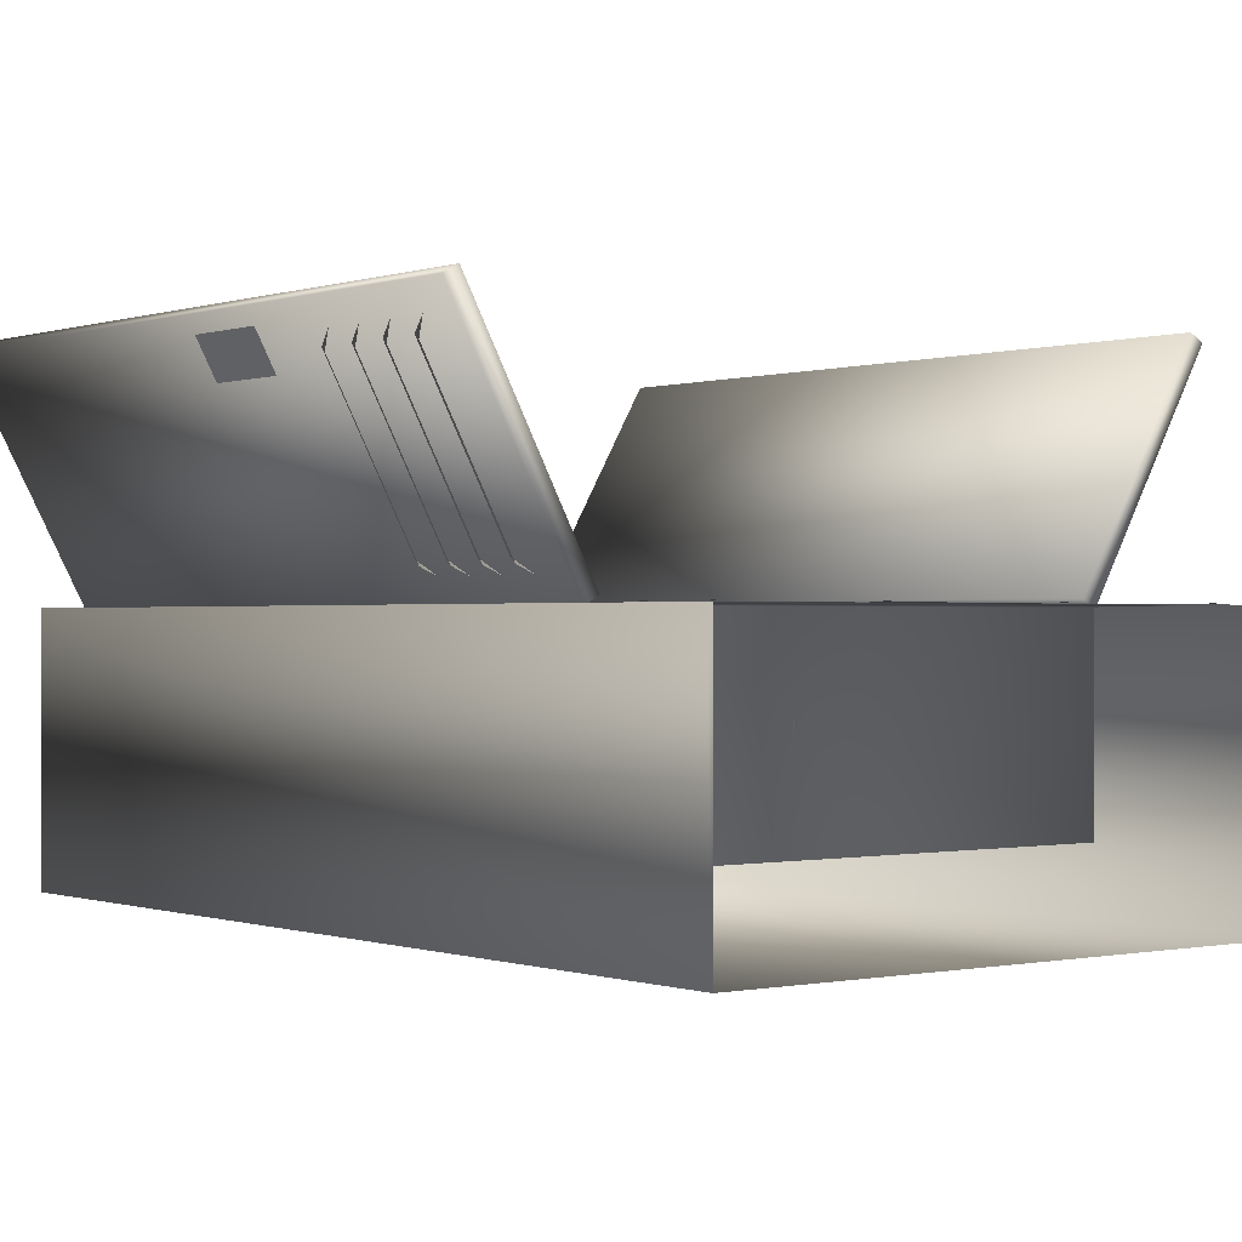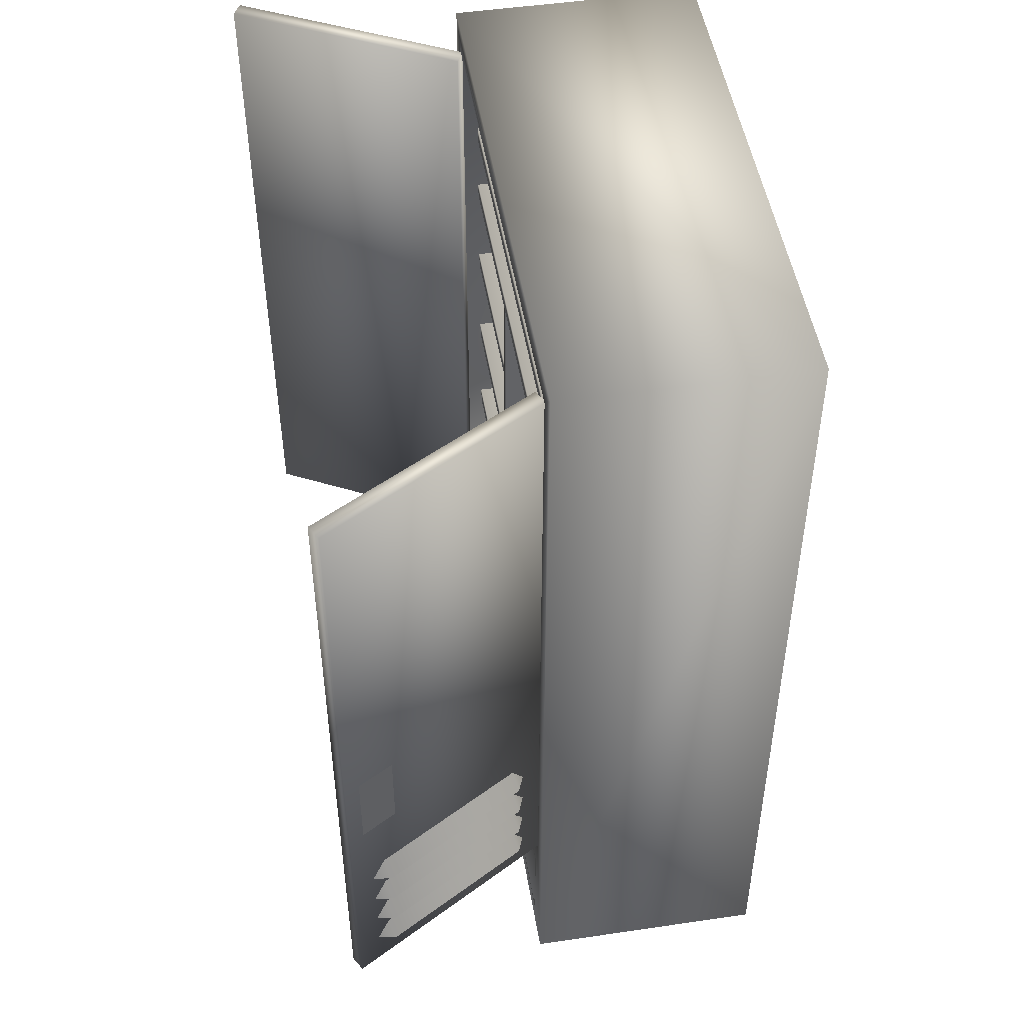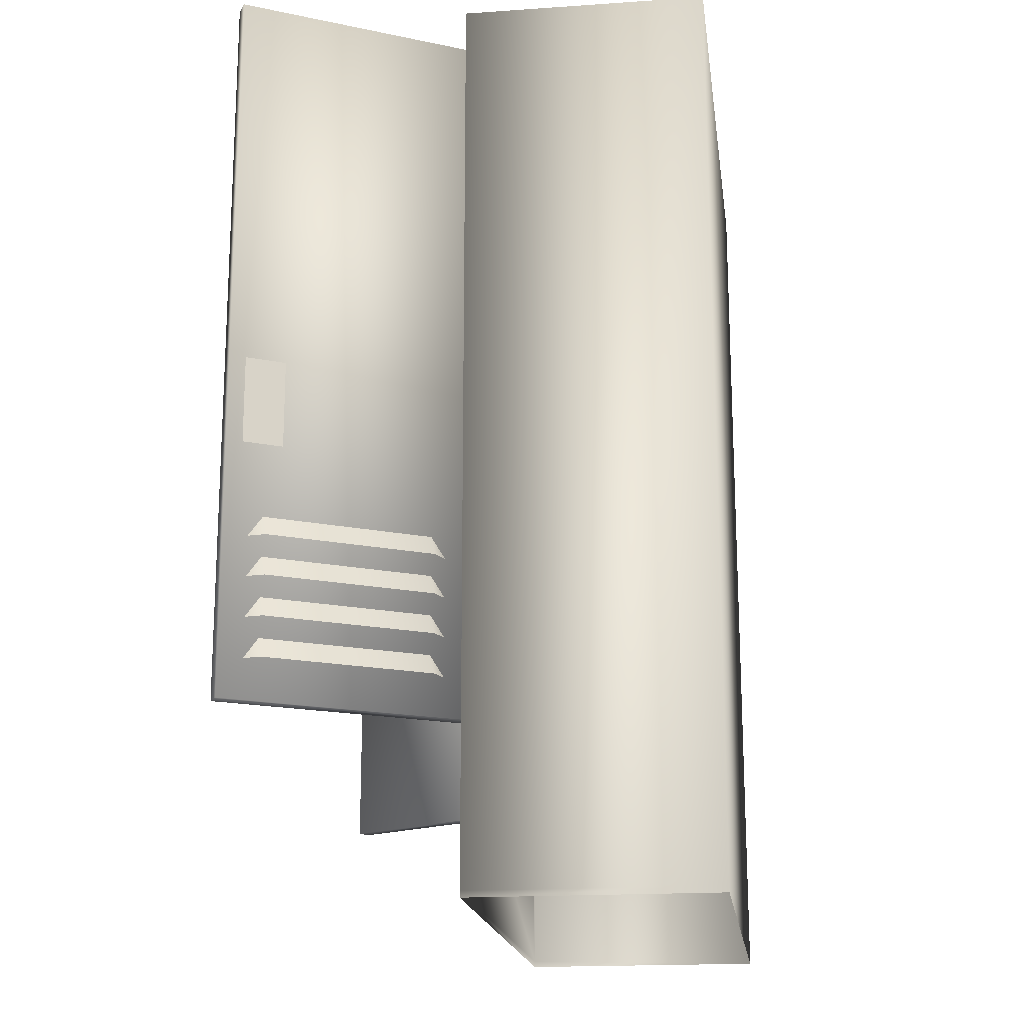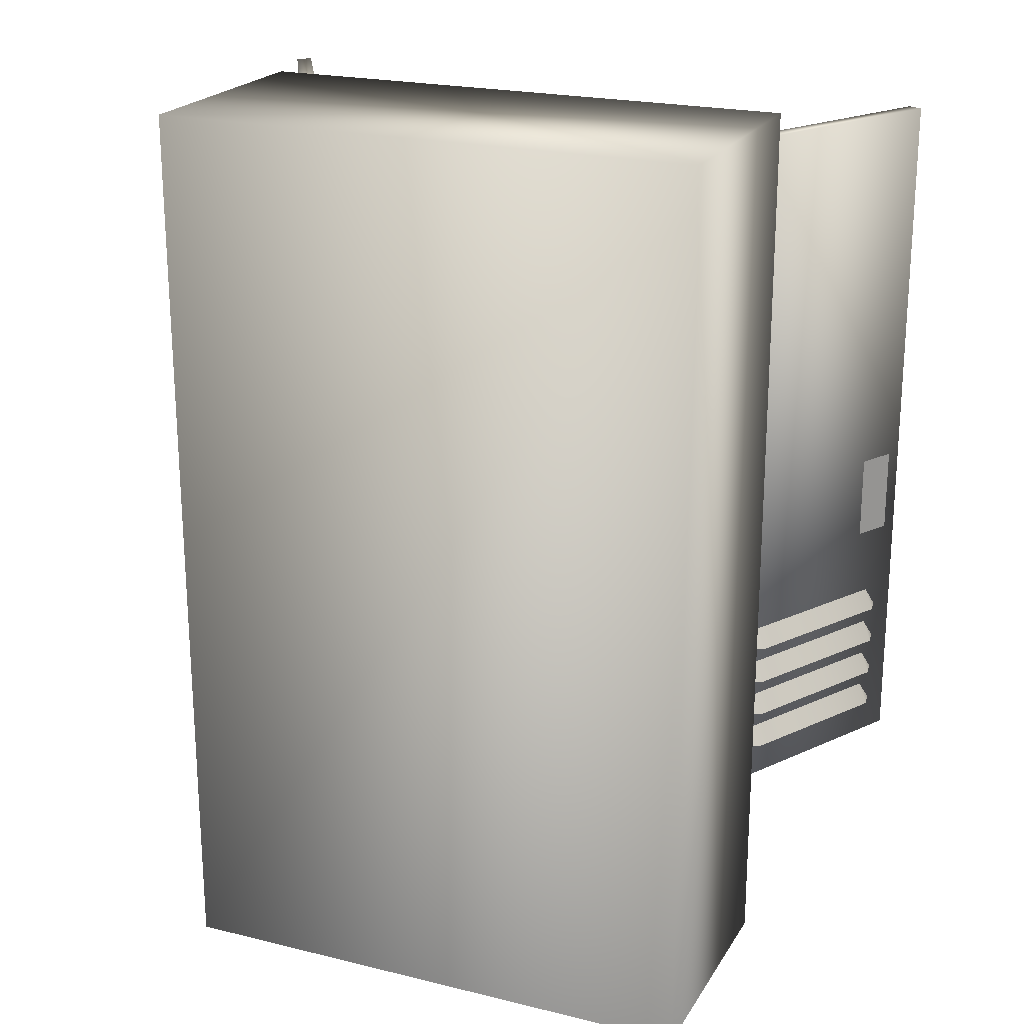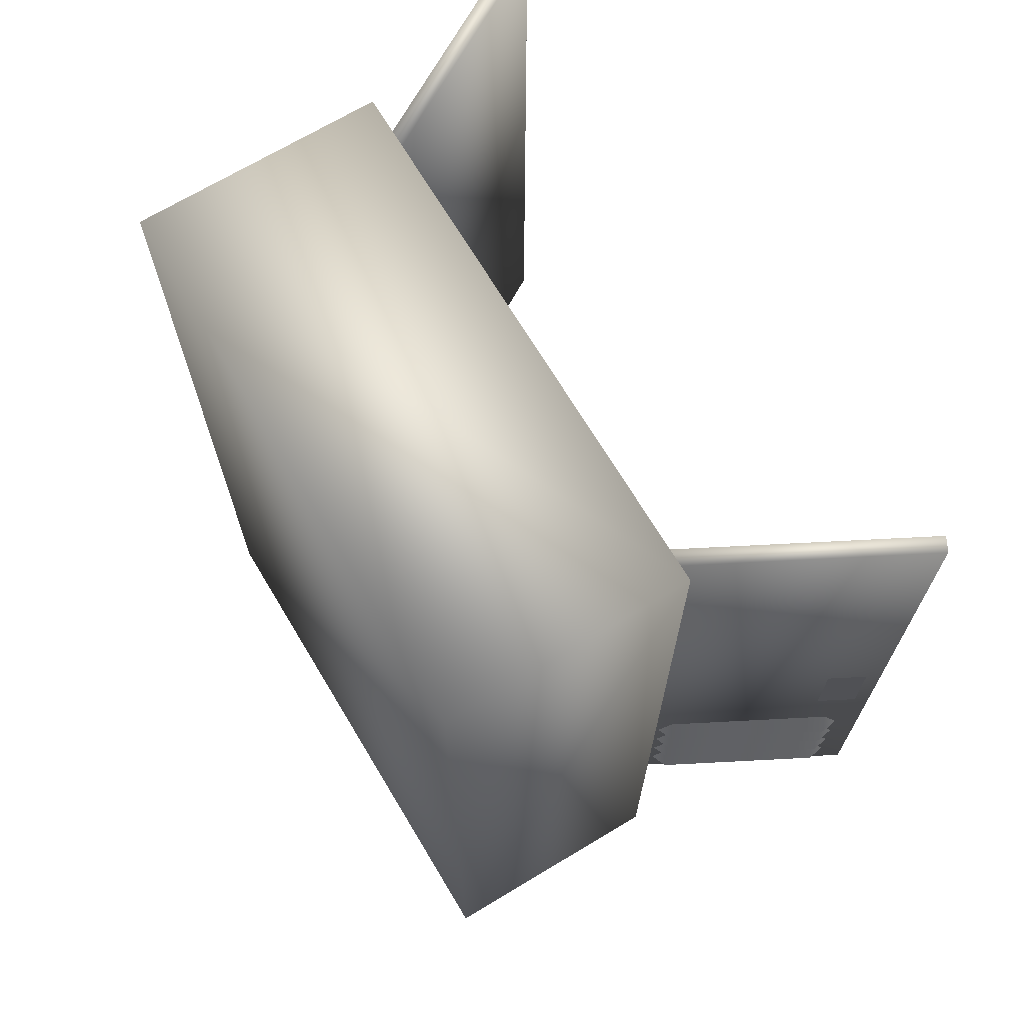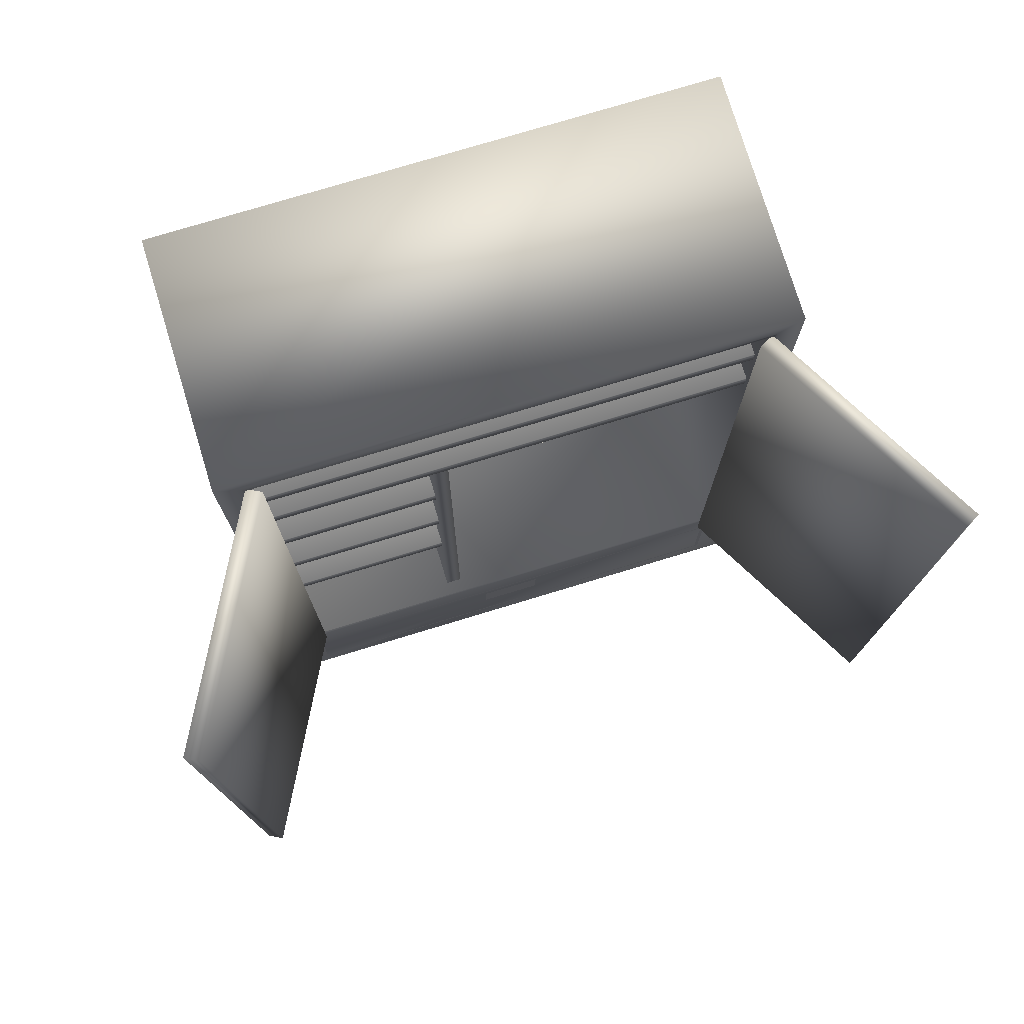
<metadata>
{"format":"obj","ext":"obj","renderer":"f3d","projection":"perspective","resolution":1024,"background":"white","views":[{"elev":-0.1,"azim":-37.6,"up":"+Z"},{"elev":49.2,"azim":80.7,"up":"+Y"},{"elev":-18.0,"azim":97.7,"up":"+Y"},{"elev":21.7,"azim":-156.7,"up":"+Y"},{"elev":69.5,"azim":-121.0,"up":"+Y"},{"elev":76.4,"azim":-16.9,"up":"+Y"}]}
</metadata>
<code>
g evidenceLockerOpen_geo
v -0.7504 1.021 0.6423
v -0.7828 1.021 0.7033
v -0.7828 0.9326 0.7033
v -0.7504 0.9326 0.6423
v -0.7504 1.105 0.6423
v -0.7828 1.105 0.7033
v -0.7828 1.021 0.7033
v -0.7504 1.021 0.6423
v -0.7461 0.9246 0.6341
v -0.7872 0.9246 0.7114
v -0.7461 1.113 0.6341
v -0.7872 1.113 0.7114
v -0.5468 0.3772 0.2656
v -0.8009 0.3772 0.7436
v -0.5468 1.949 0.2656
v -0.8009 1.949 0.7436
v -0.516 1.949 0.282
v -0.7702 1.949 0.7599
v -0.516 0.3772 0.282
v -0.7702 0.3772 0.7599
v -0.572 0.7221 0.3131
v -0.7756 0.7221 0.6961
v -0.5869 0.7669 0.3411
v -0.7608 0.7669 0.6681
v -0.609 0.7221 0.3293
v -0.7829 0.7221 0.6563
v -0.572 0.6359 0.3131
v -0.7756 0.6359 0.6961
v -0.5869 0.6806 0.3411
v -0.7608 0.6806 0.6681
v -0.609 0.6359 0.3293
v -0.7829 0.6359 0.6563
v -0.572 0.5496 0.3131
v -0.7756 0.5496 0.6961
v -0.5869 0.5944 0.3411
v -0.7608 0.5944 0.6681
v -0.609 0.5496 0.3293
v -0.7829 0.5496 0.6563
v -0.572 0.4634 0.3131
v -0.7756 0.4634 0.6961
v -0.5869 0.5081 0.3411
v -0.7608 0.5081 0.6681
v -0.609 0.4634 0.3293
v -0.7829 0.4634 0.6563
v 0.7634 1.021 0.6348
v 0.7979 1.021 0.6947
v 0.7979 0.9326 0.6947
v 0.7634 0.9326 0.6348
v 0.7634 1.105 0.6348
v 0.7979 1.105 0.6947
v 0.7979 1.021 0.6947
v 0.7634 1.021 0.6348
v 0.7587 0.9246 0.6268
v 0.8025 0.9246 0.7027
v 0.7587 1.113 0.6268
v 0.8025 1.113 0.7027
v 0.5467 0.3772 0.2655
v 0.8174 0.3772 0.7343
v 0.5467 1.949 0.2655
v 0.8174 1.949 0.7343
v 0.5165 1.949 0.2829
v 0.7872 1.949 0.7518
v 0.5165 0.3772 0.2829
v 0.7872 0.3772 0.7518
v 0.5736 0.7221 0.3121
v 0.7905 0.7221 0.6877
v 0.5894 0.7669 0.3395
v 0.7747 0.7669 0.6603
v 0.6112 0.7221 0.327
v 0.7964 0.7221 0.6478
v 0.5736 0.6359 0.3121
v 0.7905 0.6359 0.6877
v 0.5894 0.6806 0.3395
v 0.7747 0.6806 0.6603
v 0.6112 0.6359 0.327
v 0.7964 0.6359 0.6478
v 0.5736 0.5496 0.3121
v 0.7905 0.5496 0.6877
v 0.5894 0.5944 0.3395
v 0.7747 0.5944 0.6603
v 0.6112 0.5496 0.327
v 0.7964 0.5496 0.6478
v 0.5736 0.4634 0.3121
v 0.7905 0.4634 0.6877
v 0.5894 0.5081 0.3395
v 0.7747 0.5081 0.6603
v 0.6112 0.4634 0.327
v 0.7964 0.4634 0.6478
v -0.6071 0.01373 0.2701
v 0.6071 0.01373 0.2701
v -0.6071 2.012 0.2701
v 0.6071 2.012 0.2701
v -0.6071 2.012 -0.2701
v 0.6071 2.012 -0.2701
v -0.6071 0.01373 -0.2701
v 0.6071 0.01373 -0.2701
v -0.5441 0.3772 0.267
v 0.5441 0.3772 0.267
v 0.5441 1.949 0.2701
v -0.5441 1.949 0.2701
v -0.5441 0.3772 -0.1333
v 0.5441 0.3772 -0.1333
v 0.5441 1.949 -0.1333
v -0.5441 1.949 -0.1333
v -0.6071 -0.0002073 0.2701
v 0.6071 -0.0002073 0.2701
v -0.6071 -0.0002073 -0.2701
v 0.6071 -0.0002073 -0.2701
v 0.555 0.3657 0.2701
v -0.555 0.3657 0.2701
v -0.555 1.961 0.2701
v 0.555 1.961 0.2701
v -0.1332 1.411 0.06213
v -0.1332 1.374 0.06213
v 0.5441 1.411 0.06213
v 0.5441 1.374 0.06213
v 0.5441 1.411 0.005304
v 0.5441 1.374 0.005304
v -0.1332 1.411 0.005304
v -0.1332 1.374 0.005304
v -0.5441 0.07668 0.273
v 0.5441 0.07668 0.273
v -0.5441 0.3054 0.273
v 0.5441 0.3054 0.273
v -0.5348 0.08475 0.273
v 0.5348 0.08475 0.273
v 0.5348 0.2973 0.273
v -0.5348 0.2973 0.273
v -0.5441 1.695 0.2352
v 0.5441 1.695 0.2352
v -0.5441 1.731 0.2352
v 0.5441 1.731 0.2352
v -0.5441 1.731 -0.1333
v 0.5441 1.731 -0.1333
v -0.5441 1.695 -0.1333
v 0.5441 1.695 -0.1333
v -0.5441 1.524 0.2352
v 0.5441 1.524 0.2352
v -0.5441 1.56 0.2352
v 0.5441 1.56 0.2352
v -0.5441 1.56 -0.1333
v 0.5441 1.56 -0.1333
v -0.5441 1.524 -0.1333
v 0.5441 1.524 -0.1333
v -0.1691 1.524 0.2352
v -0.1691 0.3772 0.2352
v -0.1332 1.524 0.2352
v -0.1332 0.3772 0.2352
v -0.1332 1.524 -0.1333
v -0.1332 0.3772 -0.1333
v -0.1691 1.524 -0.1333
v -0.1691 0.3772 -0.1333
v -0.5441 1.302 0.2352
v -0.1691 1.302 0.2352
v -0.5441 1.338 0.2352
v -0.1691 1.338 0.2352
v -0.5441 1.338 -0.1333
v -0.1691 1.338 -0.1333
v -0.5441 1.302 -0.1333
v -0.1691 1.302 -0.1333
v -0.5441 1.063 0.2352
v -0.1691 1.063 0.2352
v -0.5441 1.099 0.2352
v -0.1691 1.099 0.2352
v -0.5441 1.099 -0.1333
v -0.1691 1.099 -0.1333
v -0.5441 1.063 -0.1333
v -0.1691 1.063 -0.1333
v -0.5441 0.8248 0.2352
v -0.1691 0.8248 0.2352
v -0.5441 0.8608 0.2352
v -0.1691 0.8608 0.2352
v -0.5441 0.8608 -0.1333
v -0.1691 0.8608 -0.1333
v -0.5441 0.8248 -0.1333
v -0.1691 0.8248 -0.1333
v -0.06614 0.2267 0.273
v 0.05732 0.2267 0.273
v 0.05732 0.1998 0.273
v -0.06614 0.1998 0.273
v -0.06614 0.2633 0.273
v 0.05732 0.2633 0.273
v 0.05732 0.2267 0.273
v -0.06614 0.2267 0.273
v -0.07539 0.1917 0.273
v 0.06658 0.1917 0.273
v -0.07539 0.2714 0.273
v 0.06658 0.2714 0.273
v -0.7828 0.9326 0.7033
v -0.7504 0.9326 0.6423
v -0.7828 1.105 0.7033
v -0.7504 1.105 0.6423
v -0.5468 1.949 0.2656
v -0.8009 1.949 0.7436
v -0.516 1.949 0.282
v -0.7702 1.949 0.7599
v -0.516 0.3772 0.282
v -0.8009 0.3772 0.7436
v -0.7702 0.3772 0.7599
v -0.5468 0.3772 0.2656
v -0.8009 0.3772 0.7436
v -0.7702 1.949 0.7599
v -0.7702 0.3772 0.7599
v -0.8009 1.949 0.7436
v -0.516 0.3772 0.282
v -0.5468 1.949 0.2656
v -0.5468 0.3772 0.2656
v -0.516 1.949 0.282
v 0.7979 0.9326 0.6947
v 0.7634 0.9326 0.6348
v 0.7979 1.105 0.6947
v 0.7634 1.105 0.6348
v 0.5467 1.949 0.2655
v 0.8174 1.949 0.7343
v 0.5165 1.949 0.2829
v 0.7872 1.949 0.7518
v 0.5165 0.3772 0.2829
v 0.8174 0.3772 0.7343
v 0.5467 0.3772 0.2655
v 0.7872 0.3772 0.7518
v 0.8174 0.3772 0.7343
v 0.7872 1.949 0.7518
v 0.8174 1.949 0.7343
v 0.7872 0.3772 0.7518
v 0.5165 0.3772 0.2829
v 0.5467 1.949 0.2655
v 0.5165 1.949 0.2829
v 0.5467 0.3772 0.2655
v -0.6071 2.012 -0.2701
v 0.6071 2.012 -0.2701
v 0.6071 2.012 -0.2701
v 0.6071 0.01373 -0.2701
v 0.6071 2.012 0.2701
v -0.6071 0.01373 -0.2701
v -0.6071 2.012 0.2701
v -0.6071 2.012 -0.2701
v -0.6071 0.01373 0.2701
v 0.6071 0.01373 0.2701
v 0.6071 2.012 0.2701
v -0.6071 2.012 0.2701
v 0.5441 0.3772 -0.1333
v -0.5441 0.3772 -0.1333
v 0.5441 0.3772 0.267
v 0.5441 1.949 -0.1333
v 0.5441 0.3772 -0.1333
v 0.5441 1.949 0.2701
v -0.5441 1.949 -0.1333
v 0.5441 1.949 -0.1333
v -0.5441 1.949 0.2701
v -0.5441 0.3772 -0.1333
v -0.5441 0.3772 0.267
v -0.5441 1.949 -0.1333
v 0.6071 0.01373 0.2701
v -0.6071 0.01373 0.2701
v -0.6071 0.01373 -0.2701
v 0.6071 0.01373 -0.2701
v -0.555 0.3657 0.2701
v 0.5441 0.3772 0.267
v 0.555 0.3657 0.2701
v -0.5441 0.3772 0.267
v -0.555 1.961 0.2701
v -0.5441 1.949 0.2701
v 0.555 1.961 0.2701
v 0.5441 1.949 0.2701
v -0.5441 1.731 0.2352
v 0.5441 1.731 0.2352
v 0.5441 1.695 0.2352
v -0.5441 1.695 0.2352
v -0.5441 1.56 0.2352
v 0.5441 1.56 0.2352
v 0.5441 1.524 0.2352
v -0.5441 1.524 0.2352
v -0.1332 1.524 0.2352
v -0.1332 0.3772 0.2352
v -0.1691 0.3772 0.2352
v -0.1691 1.524 0.2352
v -0.5441 1.338 0.2352
v -0.1691 1.338 0.2352
v -0.1691 1.302 0.2352
v -0.5441 1.302 0.2352
v -0.5441 1.099 0.2352
v -0.1691 1.099 0.2352
v -0.1691 1.063 0.2352
v -0.5441 1.063 0.2352
v -0.5441 0.8608 0.2352
v -0.1691 0.8608 0.2352
v -0.1691 0.8248 0.2352
v -0.5441 0.8248 0.2352
v 0.05732 0.1998 0.273
v -0.06614 0.1998 0.273
v 0.05732 0.2633 0.273
v -0.06614 0.2633 0.273
g evidenceLockerOpen_geo_0
f 4 2 1
f 3 2 4
f 8 6 5
f 7 6 8
f 16 13 14
f 15 13 16
f 18 193 194
f 17 193 18
f 20 195 196
f 19 195 20
f 198 197 199
f 200 197 198
f 202 201 203
f 204 201 202
f 206 205 207
f 208 205 206
f 24 26 22
f 25 26 24
f 23 25 24
f 21 25 23
f 30 32 28
f 31 32 30
f 29 31 30
f 27 31 29
f 36 38 34
f 37 38 36
f 35 37 36
f 33 37 35
f 42 44 40
f 43 44 42
f 41 43 42
f 39 43 41
f 48 46 47
f 45 46 48
f 52 50 51
f 49 50 52
f 60 57 59
f 58 57 60
f 62 213 61
f 214 213 62
f 64 215 63
f 216 215 64
f 218 217 219
f 220 217 218
f 222 221 223
f 224 221 222
f 226 225 227
f 228 225 226
f 68 66 70
f 69 68 70
f 67 68 69
f 65 67 69
f 74 72 76
f 75 74 76
f 73 74 75
f 71 73 75
f 80 78 82
f 81 80 82
f 79 80 81
f 77 79 81
f 86 84 88
f 87 86 88
f 85 86 87
f 83 85 87
f 103 101 102
f 104 101 103
f 94 91 92
f 93 91 94
f 96 229 230
f 95 229 96
f 231 90 232
f 233 90 231
f 235 234 89
f 236 234 235
f 241 97 98
f 242 97 241
f 244 243 99
f 245 243 244
f 247 246 100
f 248 246 247
f 250 249 251
f 252 249 250
f 132 129 130
f 131 129 132
f 134 265 266
f 133 265 134
f 267 135 136
f 268 135 267
f 140 137 138
f 139 137 140
f 142 269 270
f 141 269 142
f 271 143 144
f 272 143 271
f 148 145 146
f 147 145 148
f 150 273 274
f 149 273 150
f 275 151 152
f 276 151 275
f 156 153 154
f 155 153 156
f 158 277 278
f 157 277 158
f 279 159 160
f 280 159 279
f 164 161 162
f 163 161 164
f 166 281 282
f 165 281 166
f 283 167 168
f 284 167 283
f 172 169 170
f 171 169 172
f 174 285 286
f 173 285 174
f 287 175 176
f 288 175 287
f 180 178 177
f 179 178 180
f 184 182 181
f 183 182 184
f 190 9 189
f 11 9 190
f 192 11 190
f 12 11 192
f 191 12 192
f 10 12 191
f 189 10 191
f 9 10 189
f 55 210 53
f 212 210 55
f 56 212 55
f 211 212 56
f 54 211 56
f 209 211 54
f 53 209 54
f 210 209 53
f 110 237 109
f 240 237 110
f 111 240 110
f 239 240 111
f 112 239 111
f 238 239 112
f 109 238 112
f 237 238 109
f 106 253 105
f 256 253 106
f 108 256 106
f 255 256 108
f 107 255 108
f 254 255 107
f 105 254 107
f 253 254 105
f 260 257 258
f 261 257 260
f 262 261 260
f 263 261 262
f 264 263 262
f 259 263 264
f 258 259 264
f 257 259 258
f 125 121 126
f 123 121 125
f 128 123 125
f 124 123 128
f 127 124 128
f 122 124 127
f 126 122 127
f 121 122 126
f 290 185 289
f 187 185 290
f 292 187 290
f 188 187 292
f 291 188 292
f 186 188 291
f 289 186 291
f 185 186 289
f 120 119 118
f 116 120 118
f 114 120 116
f 113 114 116
f 119 114 113
f 117 119 113
f 118 119 117
f 115 118 117
f 116 118 115
f 113 116 115
f 114 119 120
f 117 113 115

</code>
